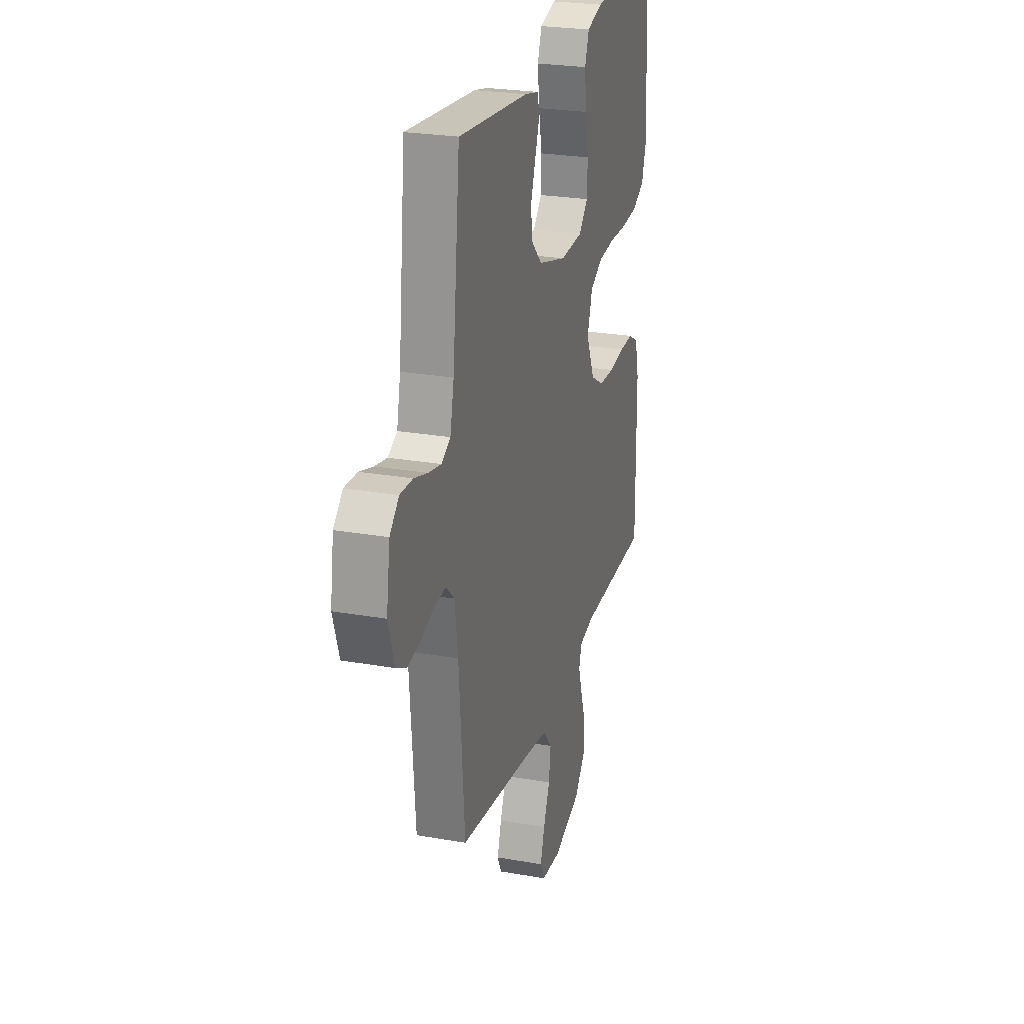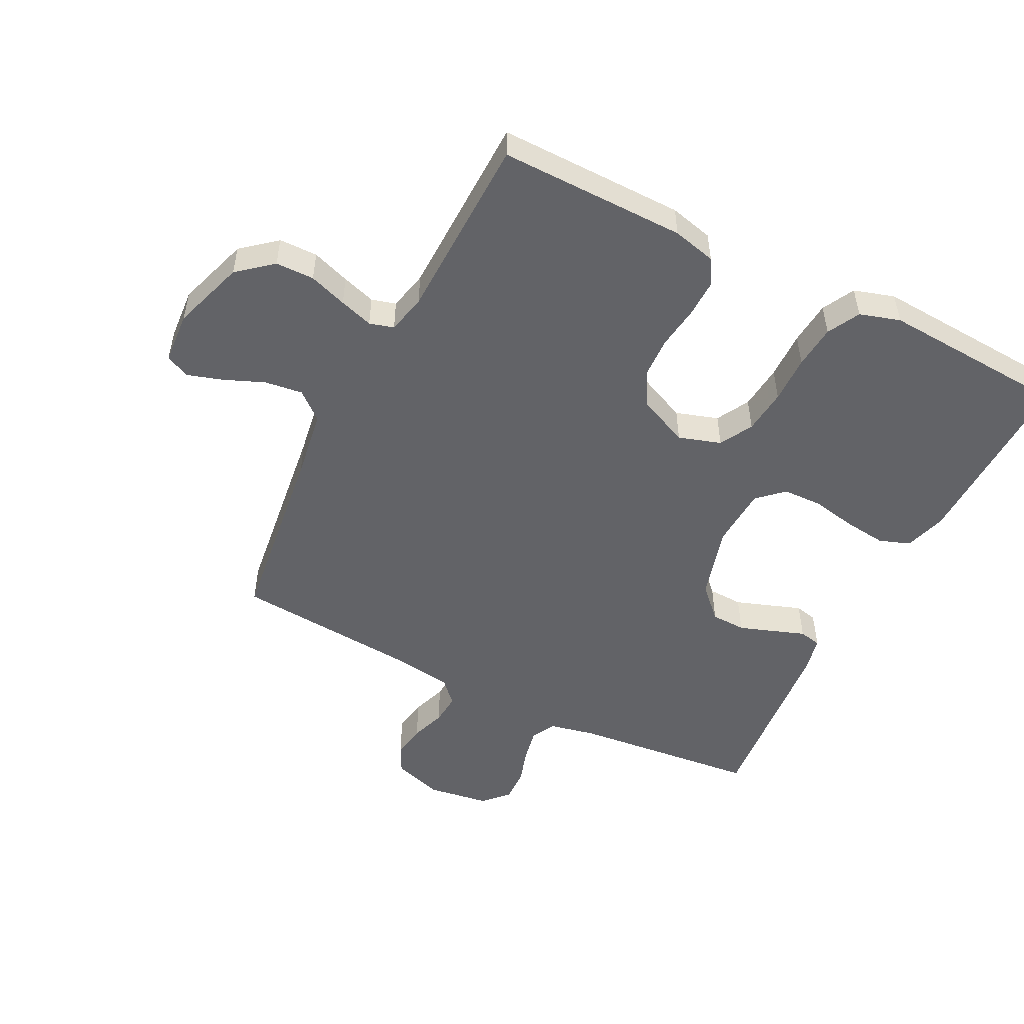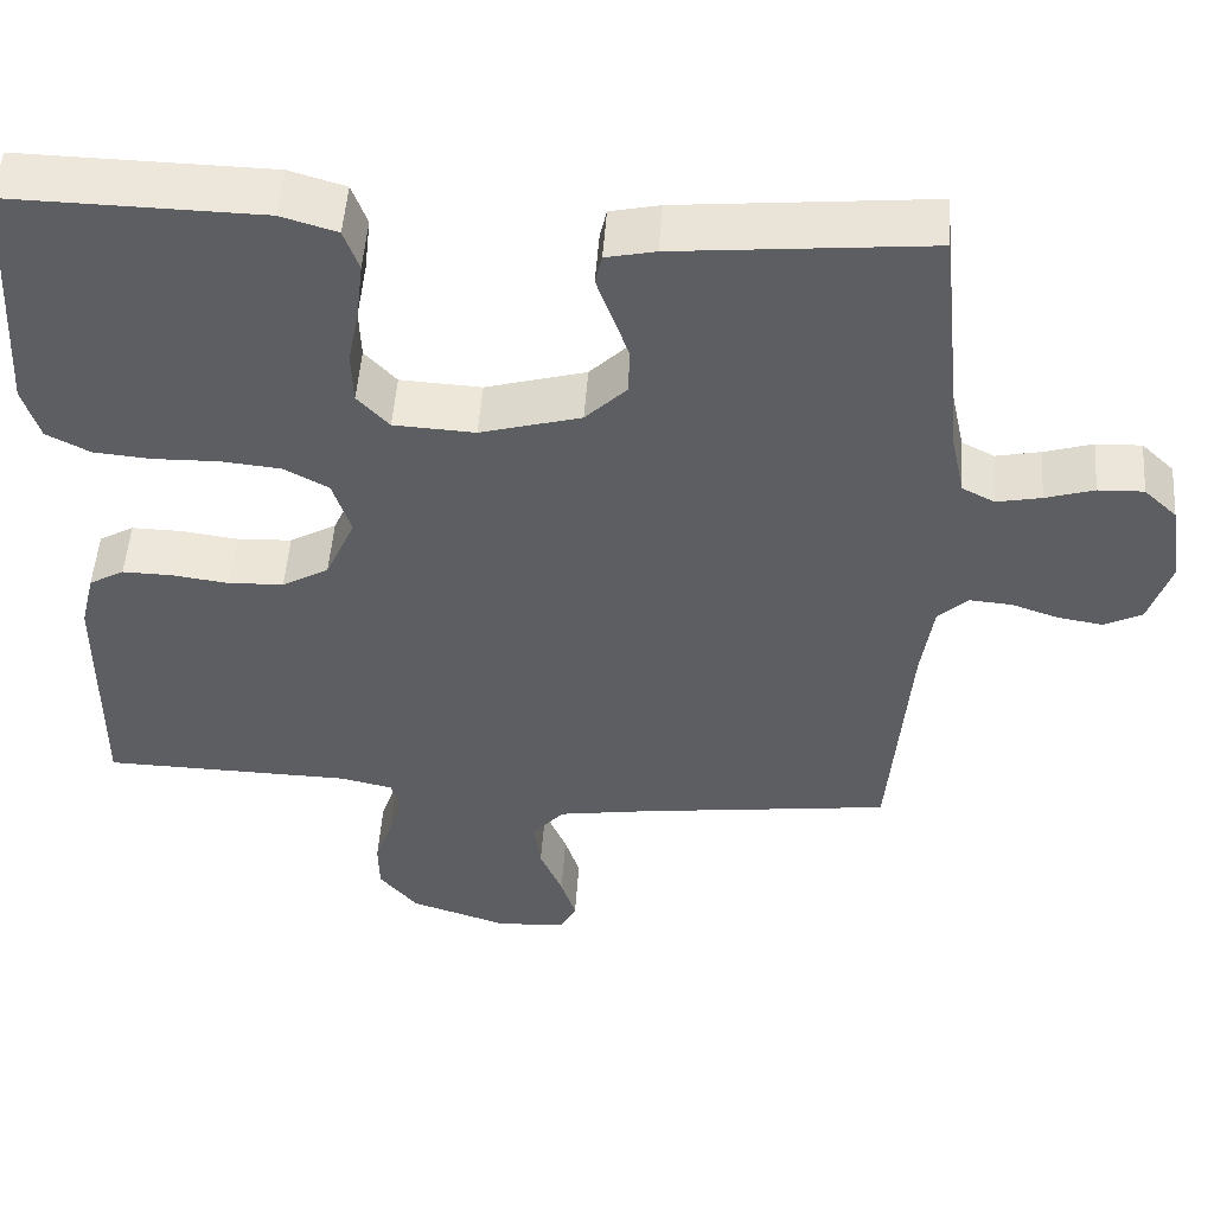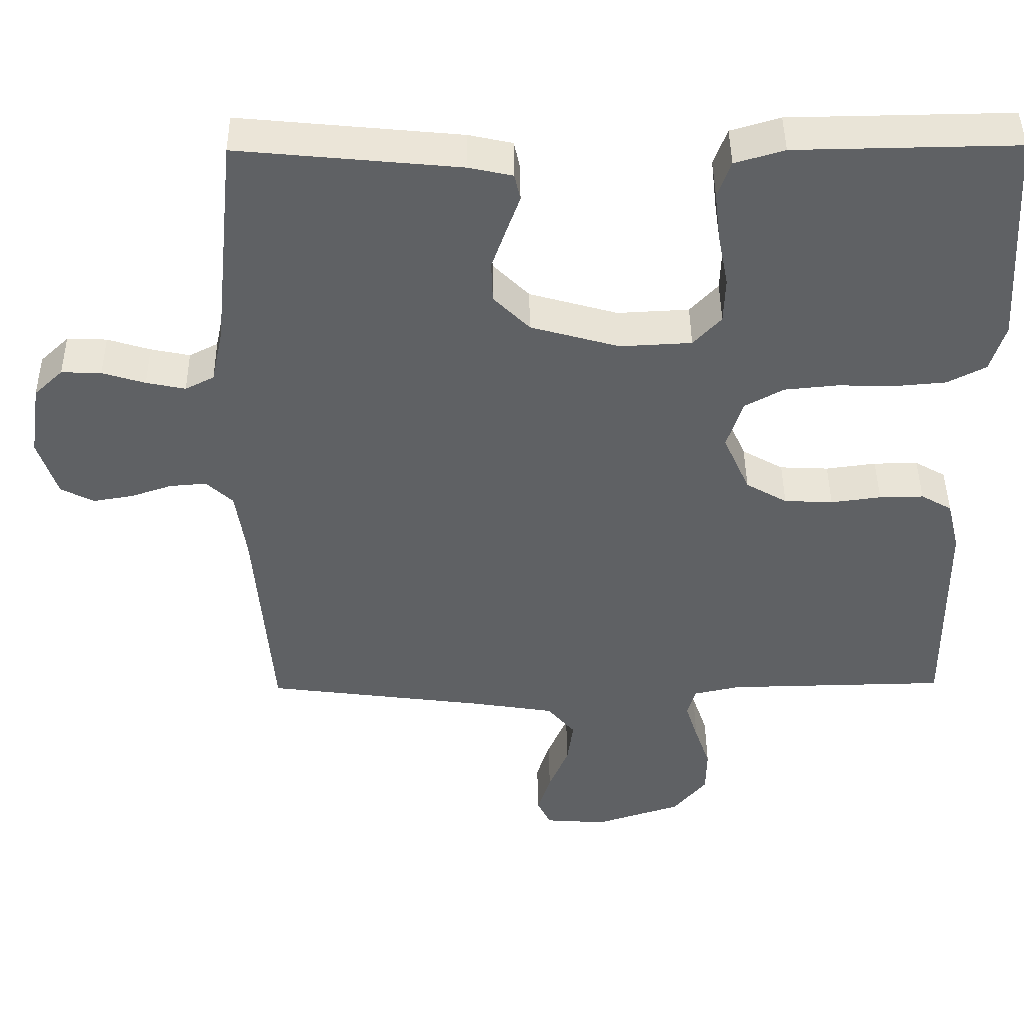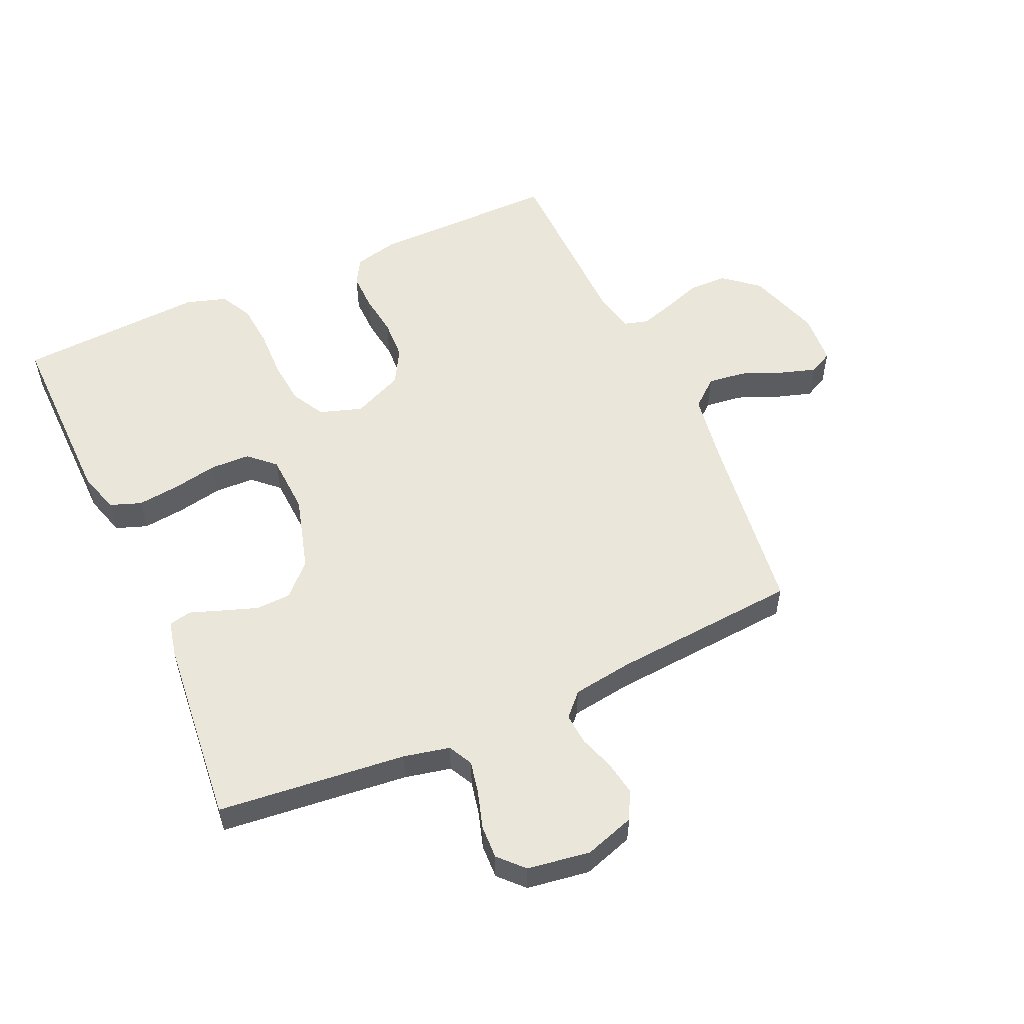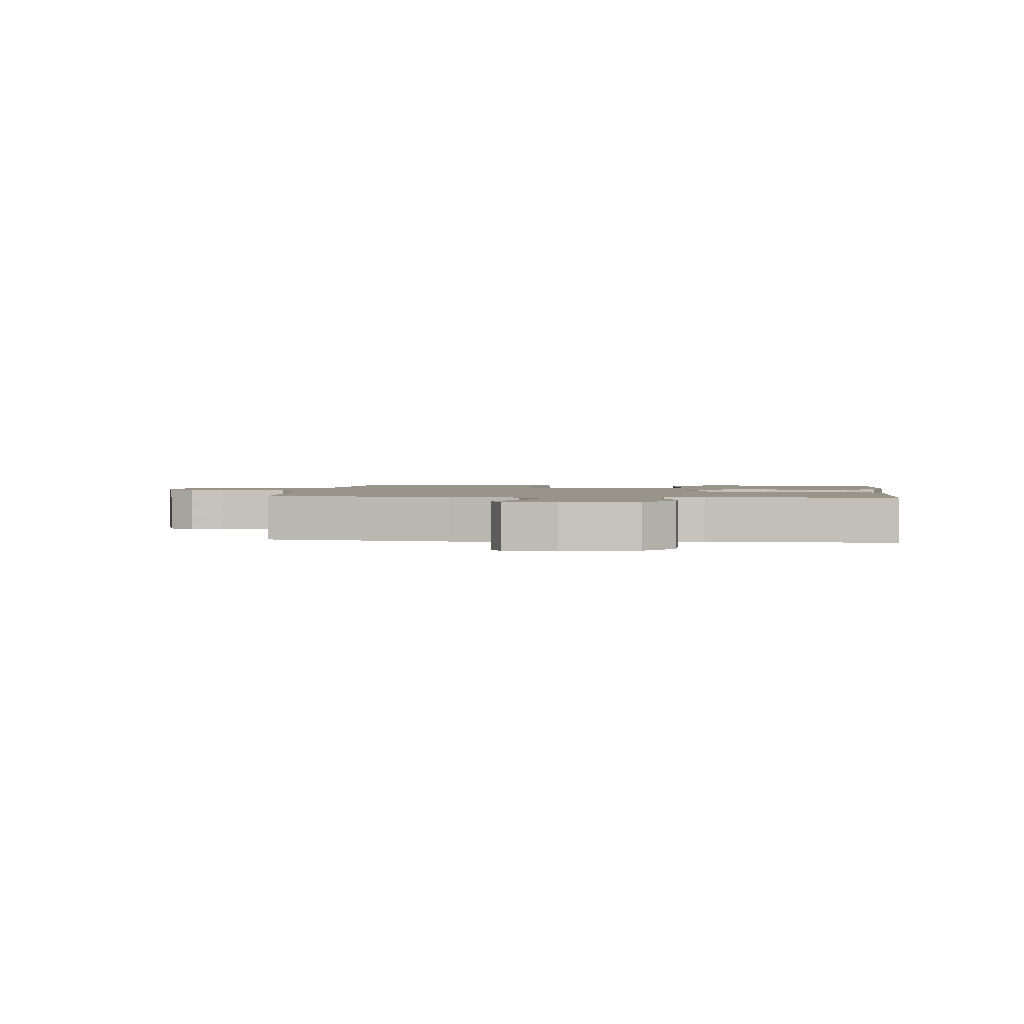
<metadata>
{"format":"obj","ext":"obj","renderer":"f3d","projection":"perspective","resolution":1024,"background":"white","views":[{"elev":25.2,"azim":105.9,"up":"+Z"},{"elev":-51.0,"azim":-116.9,"up":"+Y"},{"elev":50.9,"azim":4.1,"up":"+Z"},{"elev":44.0,"azim":179.4,"up":"+Z"},{"elev":54.7,"azim":65.8,"up":"+Y"},{"elev":1.8,"azim":-173.4,"up":"+Y"}]}
</metadata>
<code>
v -0.5 0.07 -0.5
v -0.497 0.07 -0.2
v -0.48 0.07 -0.13
v -0.438 0.07 -0.106
v -0.378 0.07 -0.107
v -0.31 0.07 -0.116
v -0.244 0.07 -0.113
v -0.188 0.07 -0.081
v -0.152 0.07 0
v -0.174 0.07 0.068
v -0.227 0.07 0.097
v -0.299 0.07 0.104
v -0.376 0.07 0.102
v -0.446 0.07 0.108
v -0.498 0.07 0.135
v -0.518 0.07 0.2
v -0.5 0.07 0.5
v -0.2 0.07 0.495
v -0.133 0.07 0.475
v -0.115 0.07 0.425
v -0.123 0.07 0.357
v -0.137 0.07 0.285
v -0.135 0.07 0.222
v -0.097 0.07 0.181
v 0 0.07 0.176
v 0.12 0.07 0.21
v 0.169 0.07 0.259
v 0.171 0.07 0.315
v 0.151 0.07 0.372
v 0.133 0.07 0.422
v 0.141 0.07 0.458
v 0.2 0.07 0.471
v 0.5 0.07 0.5
v 0.531 0.07 0.2
v 0.547 0.07 0.126
v 0.586 0.07 0.106
v 0.639 0.07 0.117
v 0.697 0.07 0.135
v 0.751 0.07 0.137
v 0.79 0.07 0.1
v 0.805 0.07 0
v 0.779 0.07 -0.08
v 0.734 0.07 -0.103
v 0.68 0.07 -0.094
v 0.624 0.07 -0.075
v 0.574 0.07 -0.071
v 0.538 0.07 -0.105
v 0.524 0.07 -0.2
v 0.5 0.07 -0.5
v 0.2 0.07 -0.539
v 0.087 0.07 -0.557
v 0.049 0.07 -0.602
v 0.057 0.07 -0.663
v 0.084 0.07 -0.728
v 0.102 0.07 -0.785
v 0.083 0.07 -0.823
v 0 0.07 -0.829
v -0.117 0.07 -0.791
v -0.163 0.07 -0.736
v -0.164 0.07 -0.674
v -0.143 0.07 -0.613
v -0.126 0.07 -0.559
v -0.137 0.07 -0.52
v -0.2 0.07 -0.506
v -0.5 0 -0.5
v -0.497 0 -0.2
v -0.48 0 -0.13
v -0.438 0 -0.106
v -0.378 0 -0.107
v -0.31 0 -0.116
v -0.244 0 -0.113
v -0.188 0 -0.081
v -0.152 0 0
v -0.174 0 0.068
v -0.227 0 0.097
v -0.299 0 0.104
v -0.376 0 0.102
v -0.446 0 0.108
v -0.498 0 0.135
v -0.518 0 0.2
v -0.5 0 0.5
v -0.2 0 0.495
v -0.133 0 0.475
v -0.115 0 0.425
v -0.123 0 0.357
v -0.137 0 0.285
v -0.135 0 0.222
v -0.097 0 0.181
v 0 0 0.176
v 0.12 0 0.21
v 0.169 0 0.259
v 0.171 0 0.315
v 0.151 0 0.372
v 0.133 0 0.422
v 0.141 0 0.458
v 0.2 0 0.471
v 0.5 0 0.5
v 0.531 0 0.2
v 0.547 0 0.126
v 0.586 0 0.106
v 0.639 0 0.117
v 0.697 0 0.135
v 0.751 0 0.137
v 0.79 0 0.1
v 0.805 0 0
v 0.779 0 -0.08
v 0.734 0 -0.103
v 0.68 0 -0.094
v 0.624 0 -0.075
v 0.574 0 -0.071
v 0.538 0 -0.105
v 0.524 0 -0.2
v 0.5 0 -0.5
v 0.2 0 -0.539
v 0.087 0 -0.557
v 0.049 0 -0.602
v 0.057 0 -0.663
v 0.084 0 -0.728
v 0.102 0 -0.785
v 0.083 0 -0.823
v 0 0 -0.829
v -0.117 0 -0.791
v -0.163 0 -0.736
v -0.164 0 -0.674
v -0.143 0 -0.613
v -0.126 0 -0.559
v -0.137 0 -0.52
v -0.2 0 -0.506
f 58 59 60 61
f 58 61 62
f 57 58 62
f 56 57 62 63
f 53 54 55 56
f 48 49 50
f 47 48 50 51
f 42 43 44 45
f 42 45 46
f 41 42 46
f 40 41 46
f 37 38 39 40
f 36 37 40 46
f 35 36 46 47
f 31 32 33 34
f 29 30 31 34
f 28 29 34 35
f 27 28 35 47
f 19 20 21 22
f 17 18 19 22
f 17 22 23
f 16 17 23 24
f 12 13 14 15
f 11 12 15 16
f 3 4 5 6
f 3 6 7
f 64 1 2 3
f 63 64 3 7
f 53 56 63 7
f 26 27 47 51
f 25 26 51 52
f 11 16 24 25
f 10 11 25
f 9 10 25 52
f 8 9 52 53
f 7 8 53
f 125 124 123 122
f 126 125 122
f 126 122 121
f 127 126 121 120
f 120 119 118 117
f 114 113 112
f 115 114 112 111
f 109 108 107 106
f 110 109 106
f 110 106 105
f 110 105 104
f 104 103 102 101
f 110 104 101 100
f 111 110 100 99
f 98 97 96 95
f 98 95 94 93
f 99 98 93 92
f 111 99 92 91
f 86 85 84 83
f 86 83 82 81
f 87 86 81
f 88 87 81 80
f 79 78 77 76
f 80 79 76 75
f 70 69 68 67
f 71 70 67
f 67 66 65 128
f 71 67 128 127
f 71 127 120 117
f 115 111 91 90
f 116 115 90 89
f 89 88 80 75
f 89 75 74
f 116 89 74 73
f 117 116 73 72
f 117 72 71
f 1 65 66 2
f 2 66 67 3
f 3 67 68 4
f 4 68 69 5
f 5 69 70 6
f 6 70 71 7
f 7 71 72 8
f 8 72 73 9
f 9 73 74 10
f 10 74 75 11
f 11 75 76 12
f 12 76 77 13
f 13 77 78 14
f 14 78 79 15
f 15 79 80 16
f 16 80 81 17
f 17 81 82 18
f 18 82 83 19
f 19 83 84 20
f 20 84 85 21
f 21 85 86 22
f 22 86 87 23
f 23 87 88 24
f 24 88 89 25
f 25 89 90 26
f 26 90 91 27
f 27 91 92 28
f 28 92 93 29
f 29 93 94 30
f 30 94 95 31
f 31 95 96 32
f 32 96 97 33
f 33 97 98 34
f 34 98 99 35
f 35 99 100 36
f 36 100 101 37
f 37 101 102 38
f 38 102 103 39
f 39 103 104 40
f 40 104 105 41
f 41 105 106 42
f 42 106 107 43
f 43 107 108 44
f 44 108 109 45
f 45 109 110 46
f 46 110 111 47
f 47 111 112 48
f 48 112 113 49
f 49 113 114 50
f 50 114 115 51
f 51 115 116 52
f 52 116 117 53
f 53 117 118 54
f 54 118 119 55
f 55 119 120 56
f 56 120 121 57
f 57 121 122 58
f 58 122 123 59
f 59 123 124 60
f 60 124 125 61
f 61 125 126 62
f 62 126 127 63
f 63 127 128 64
f 64 128 65 1

</code>
